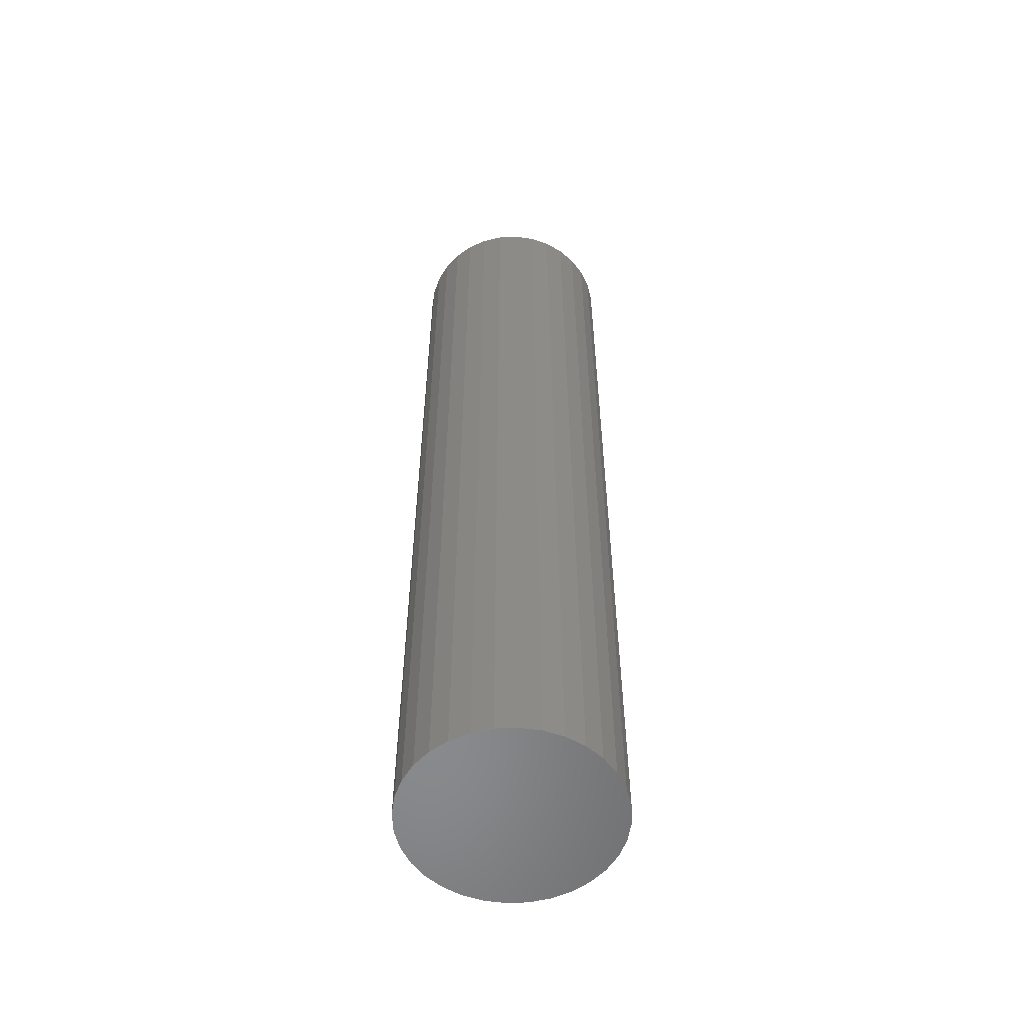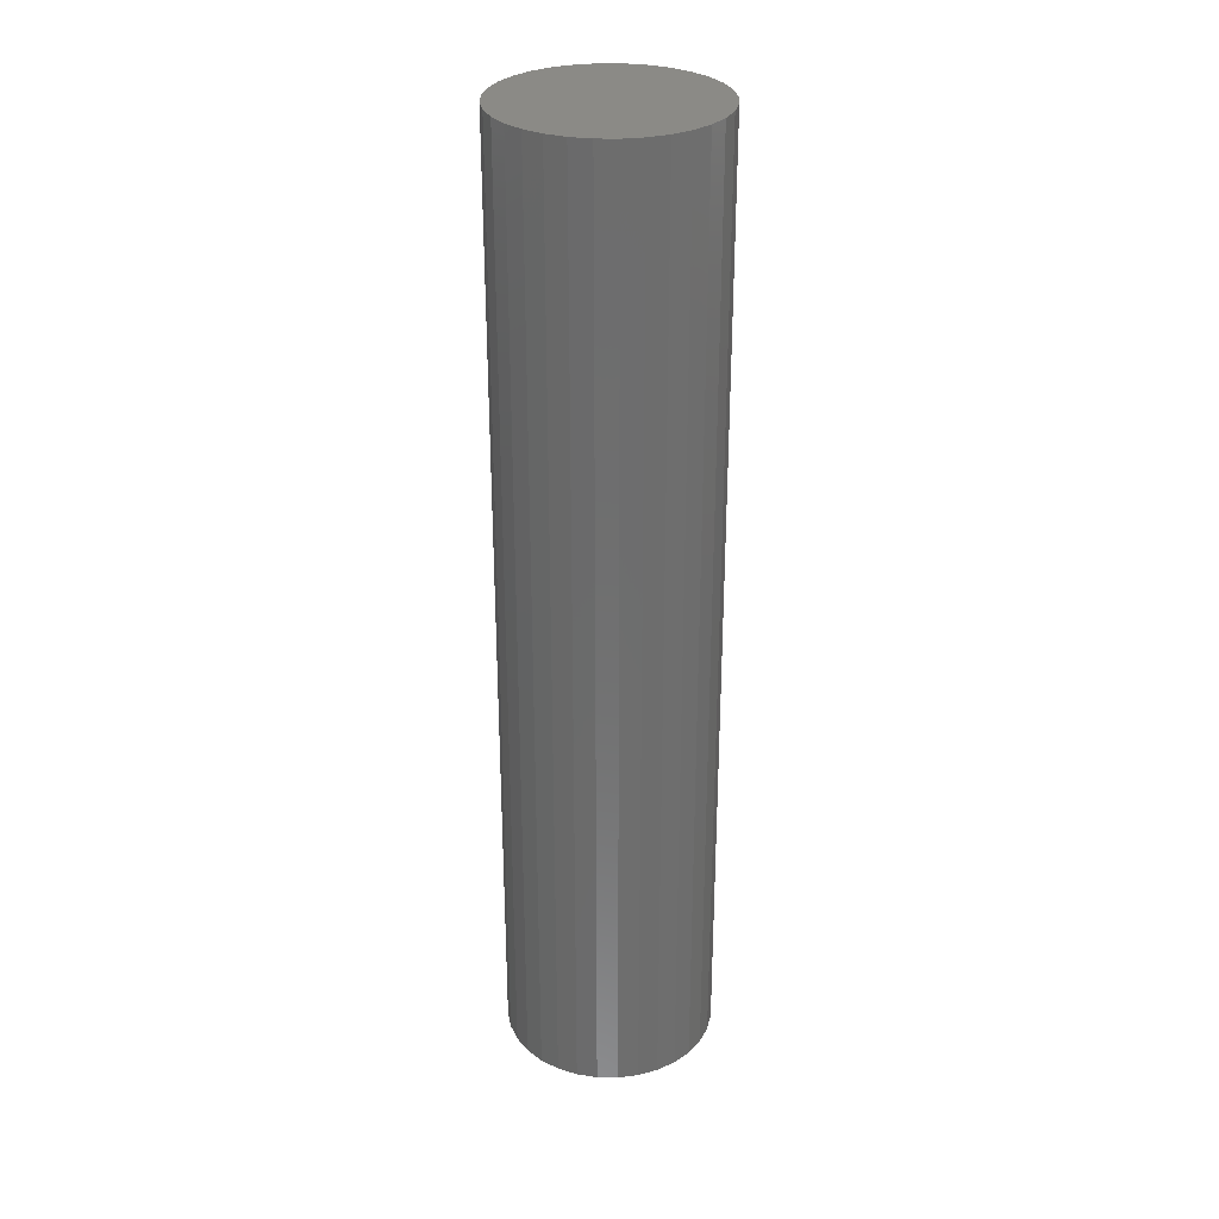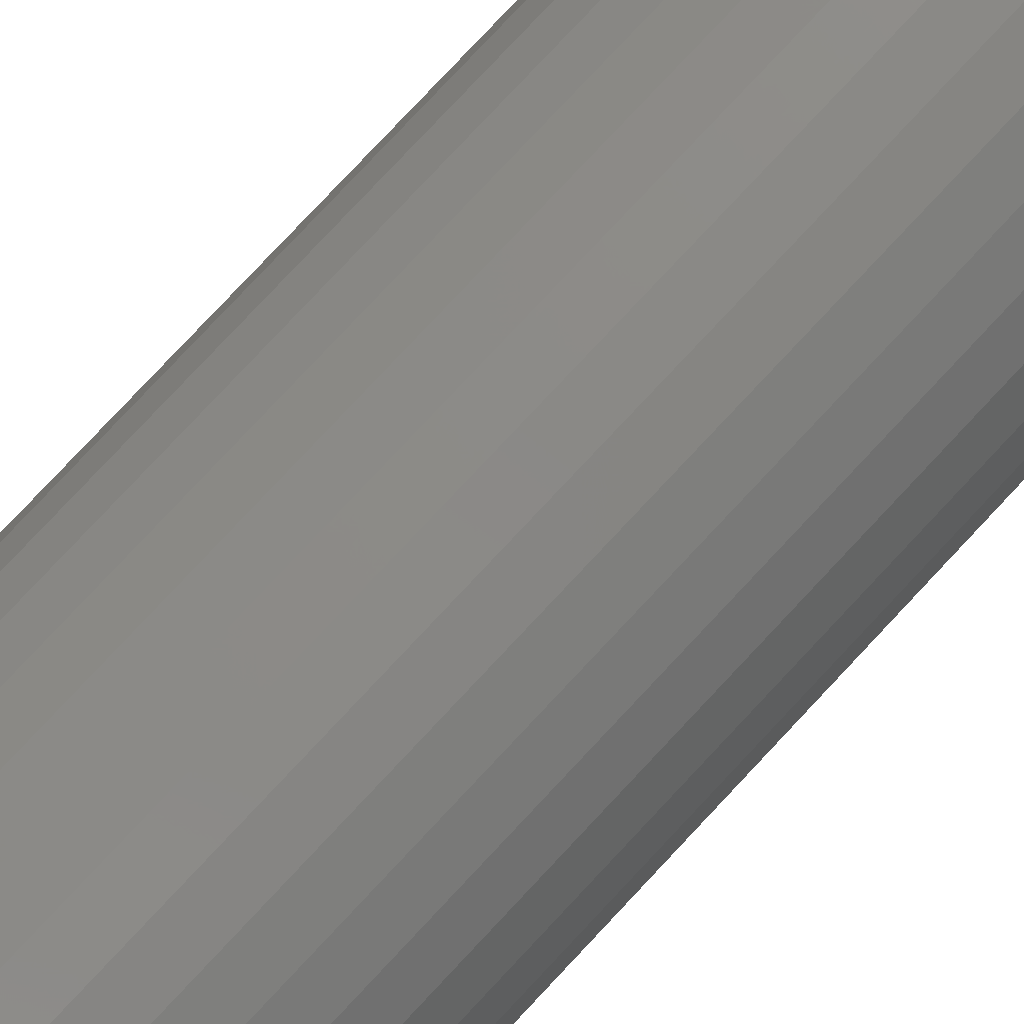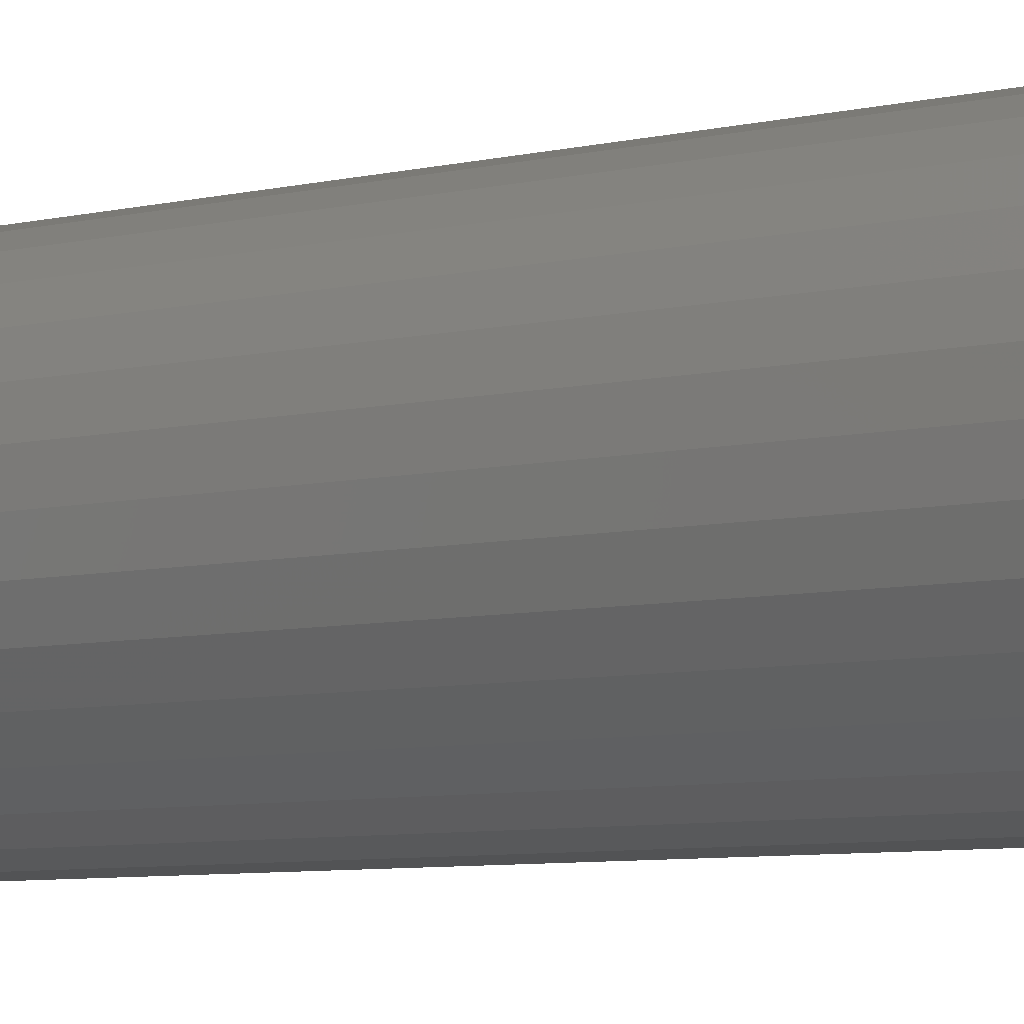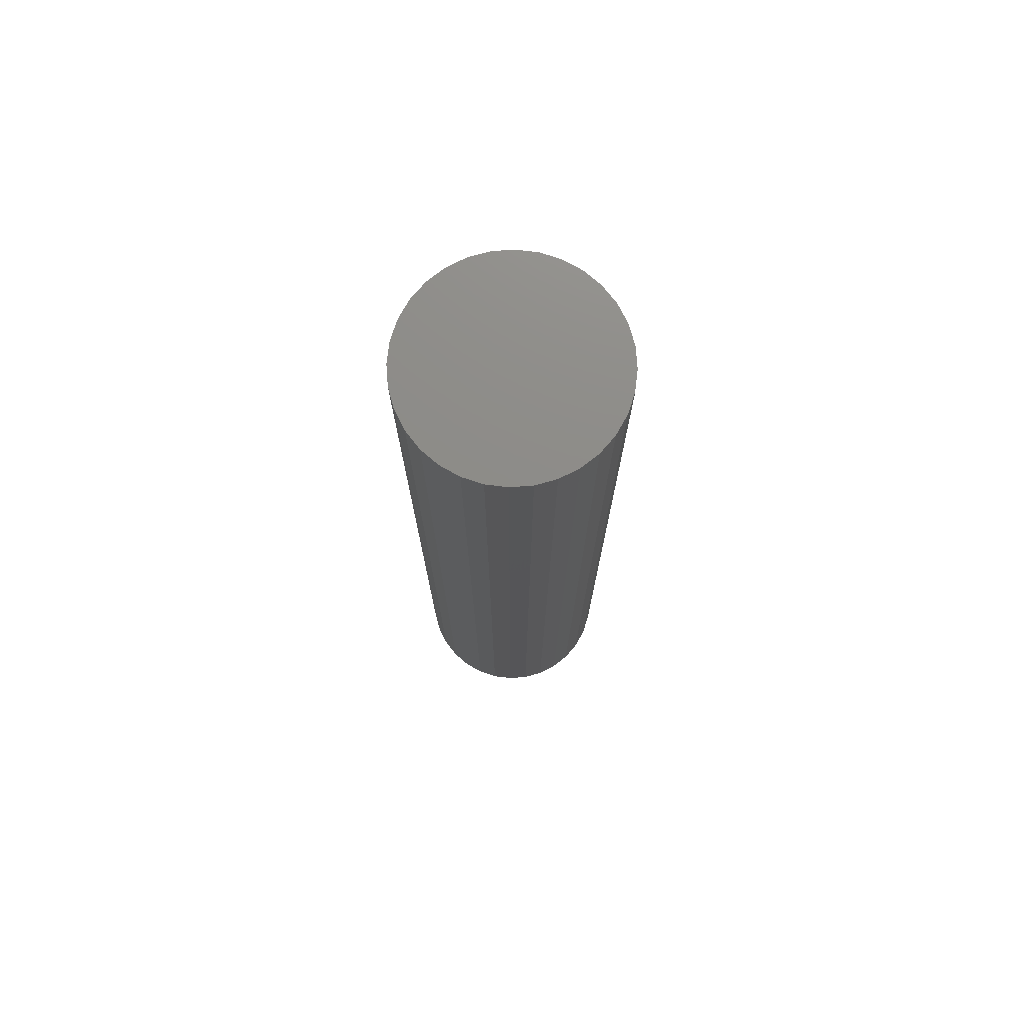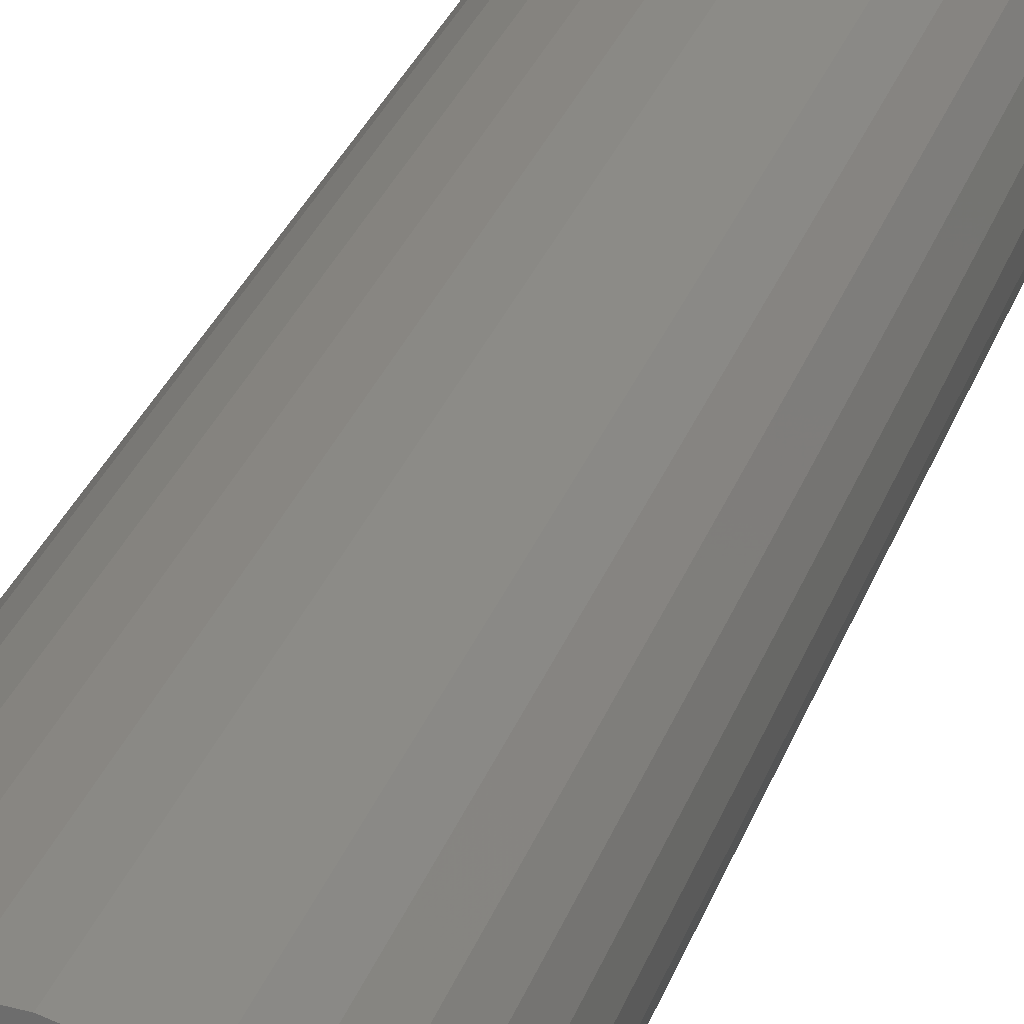
<metadata>
{"format":"stl","ext":"stl","renderer":"f3d","projection":"perspective","resolution":1024,"background":"white","views":[{"elev":-55.8,"azim":120.9,"up":"+Y"},{"elev":30.1,"azim":63.0,"up":"+Y"},{"elev":77.8,"azim":43.0,"up":"+Z"},{"elev":-5.1,"azim":-46.6,"up":"+Z"},{"elev":75.2,"azim":-9.9,"up":"+Y"},{"elev":26.3,"azim":15.6,"up":"+Z"}]}
</metadata>
<code>
# stl→obj: 64 verts, 124 faces
v 0.3391 0.02344 -0.2085
v 0.3542 0.02344 -0.21
v 0.3239 0.02344 -0.21
v 0.3094 0.02344 -0.2144
v 0.3687 0.02344 -0.2144
v 0.296 0.02344 -0.2215
v 0.3821 0.02344 -0.2215
v 0.2843 0.02344 -0.2312
v 0.3938 0.02344 -0.2312
v 0.3821 0.02344 -0.3503
v 0.296 0.02344 -0.3503
v 0.3938 0.02344 -0.3407
v 0.3094 0.02344 -0.3575
v 0.3687 0.02344 -0.3575
v 0.3239 0.02344 -0.3619
v 0.3542 0.02344 -0.3619
v 0.3391 0.02344 -0.3634
v 0.2843 0.02344 -0.3407
v 0.2747 0.02344 -0.329
v 0.4035 0.02344 -0.329
v 0.2675 0.02344 -0.3156
v 0.4106 0.02344 -0.3156
v 0.2631 0.02344 -0.3011
v 0.415 0.02344 -0.3011
v 0.2616 0.02344 -0.2859
v 0.4165 0.02344 -0.2859
v 0.2631 0.02344 -0.2708
v 0.415 0.02344 -0.2708
v 0.2675 0.02344 -0.2563
v 0.4106 0.02344 -0.2563
v 0.2747 0.02344 -0.2429
v 0.4035 0.02344 -0.2429
v 0.3239 -0.6797 -0.21
v 0.3542 -0.6797 -0.21
v 0.3391 -0.6797 -0.2085
v 0.3094 -0.6797 -0.2144
v 0.3687 -0.6797 -0.2144
v 0.296 -0.6797 -0.2215
v 0.3821 -0.6797 -0.2215
v 0.2843 -0.6797 -0.2312
v 0.3938 -0.6797 -0.2312
v 0.3938 -0.6797 -0.3407
v 0.296 -0.6797 -0.3503
v 0.3821 -0.6797 -0.3503
v 0.3094 -0.6797 -0.3575
v 0.3687 -0.6797 -0.3575
v 0.3239 -0.6797 -0.3619
v 0.3542 -0.6797 -0.3619
v 0.3391 -0.6797 -0.3634
v 0.4035 -0.6797 -0.2429
v 0.2747 -0.6797 -0.2429
v 0.4106 -0.6797 -0.2563
v 0.2675 -0.6797 -0.2563
v 0.415 -0.6797 -0.2708
v 0.2631 -0.6797 -0.2708
v 0.4165 -0.6797 -0.2859
v 0.2616 -0.6797 -0.2859
v 0.415 -0.6797 -0.3011
v 0.2631 -0.6797 -0.3011
v 0.4106 -0.6797 -0.3156
v 0.2675 -0.6797 -0.3156
v 0.4035 -0.6797 -0.329
v 0.2747 -0.6797 -0.329
v 0.2843 -0.6797 -0.3407
f 1 2 3
f 4 3 2
f 5 4 2
f 6 4 5
f 7 6 5
f 8 6 7
f 9 8 7
f 10 11 12
f 13 11 10
f 14 13 10
f 15 13 14
f 16 15 14
f 17 15 16
f 11 18 12
f 12 18 19
f 12 19 20
f 20 19 21
f 20 21 22
f 22 21 23
f 22 23 24
f 24 23 25
f 24 25 26
f 26 25 27
f 26 27 28
f 28 27 29
f 28 29 30
f 30 29 31
f 30 31 32
f 32 31 8
f 32 8 9
f 33 34 35
f 34 33 36
f 34 36 37
f 37 36 38
f 37 38 39
f 39 38 40
f 39 40 41
f 42 43 44
f 44 43 45
f 44 45 46
f 46 45 47
f 46 47 48
f 48 47 49
f 41 40 50
f 50 40 51
f 50 51 52
f 52 51 53
f 52 53 54
f 54 53 55
f 54 55 56
f 56 55 57
f 56 57 58
f 58 57 59
f 58 59 60
f 60 59 61
f 60 61 62
f 62 61 63
f 62 63 42
f 42 63 64
f 42 64 43
f 25 57 27
f 27 57 55
f 27 55 29
f 29 55 53
f 29 53 31
f 31 53 51
f 31 51 8
f 8 51 40
f 8 40 6
f 6 40 38
f 6 38 4
f 4 38 36
f 4 36 3
f 3 36 33
f 3 33 1
f 1 33 35
f 1 35 2
f 2 35 34
f 2 34 5
f 5 34 37
f 5 37 7
f 7 37 39
f 7 39 9
f 9 39 41
f 9 41 32
f 32 41 50
f 32 50 30
f 30 50 52
f 30 52 28
f 28 52 54
f 28 54 26
f 26 54 56
f 26 56 24
f 24 56 58
f 24 58 22
f 22 58 60
f 22 60 20
f 20 60 62
f 20 62 12
f 12 62 42
f 12 42 10
f 10 42 44
f 10 44 14
f 14 44 46
f 14 46 16
f 16 46 48
f 16 48 17
f 17 48 49
f 17 49 15
f 15 49 47
f 15 47 13
f 13 47 45
f 13 45 11
f 11 45 43
f 11 43 18
f 18 43 64
f 18 64 19
f 19 64 63
f 19 63 21
f 21 63 61
f 21 61 23
f 23 61 59
f 23 59 25
f 25 59 57

</code>
